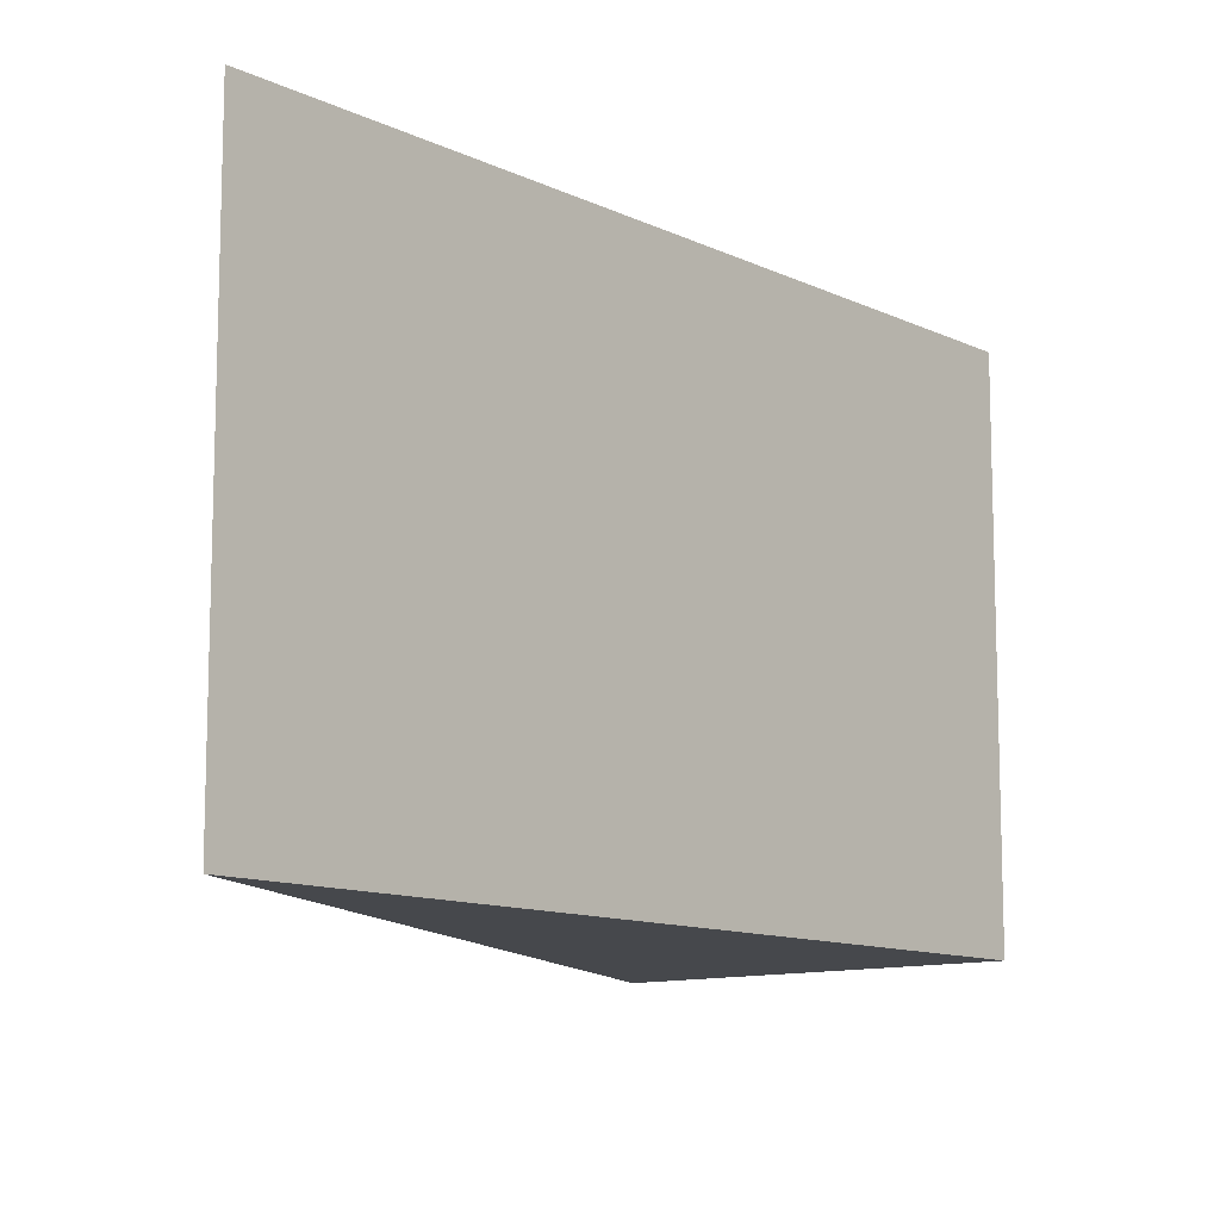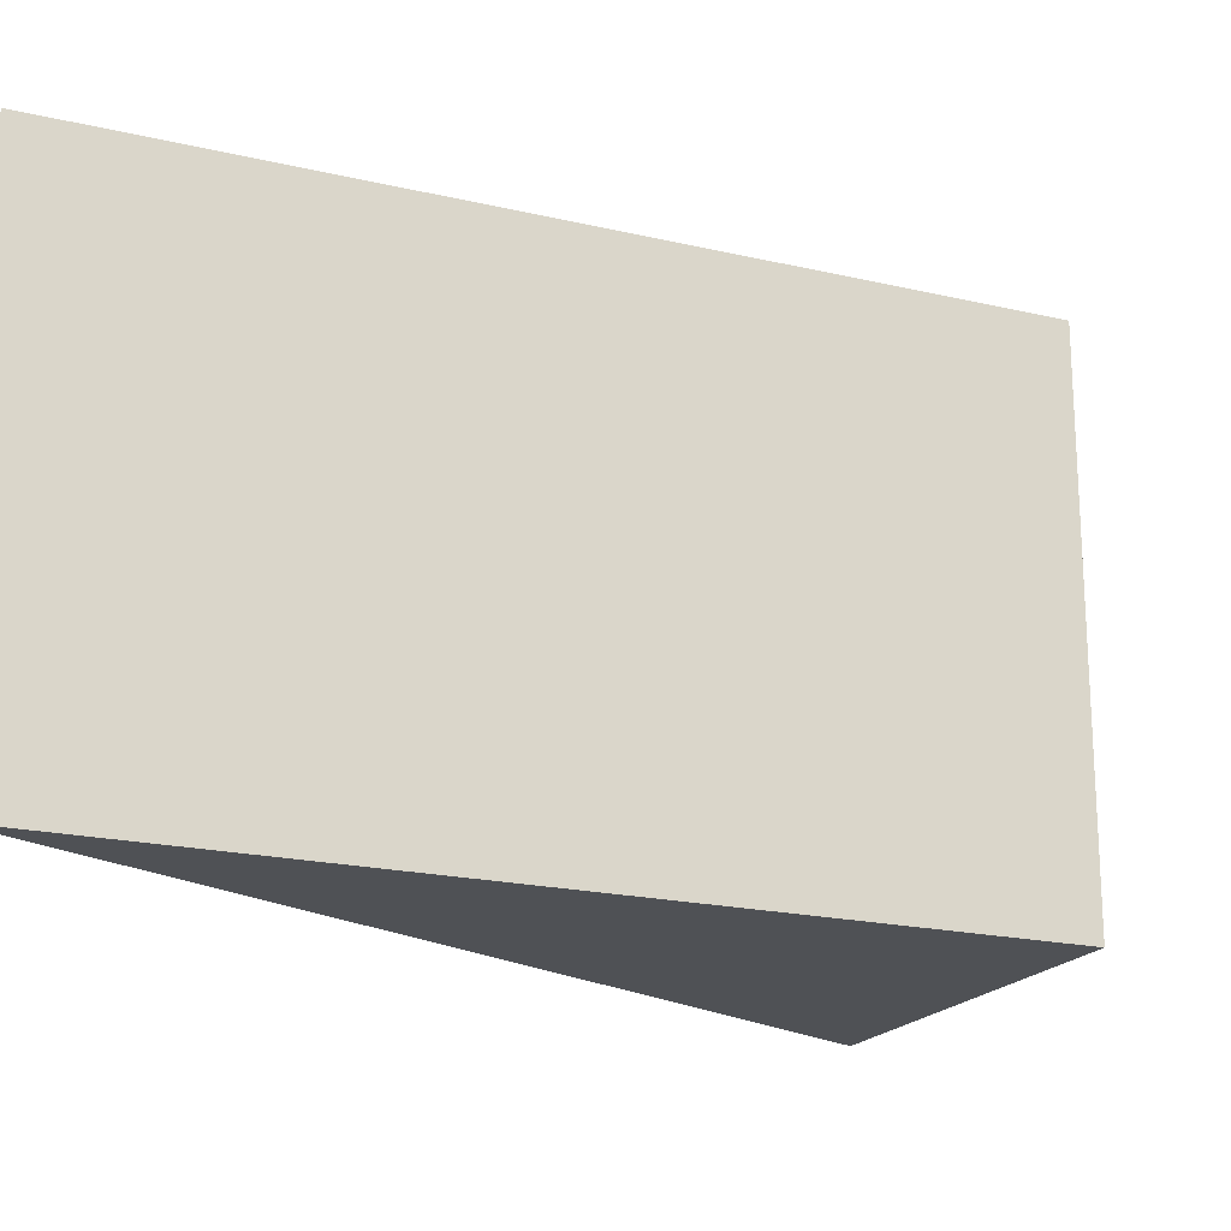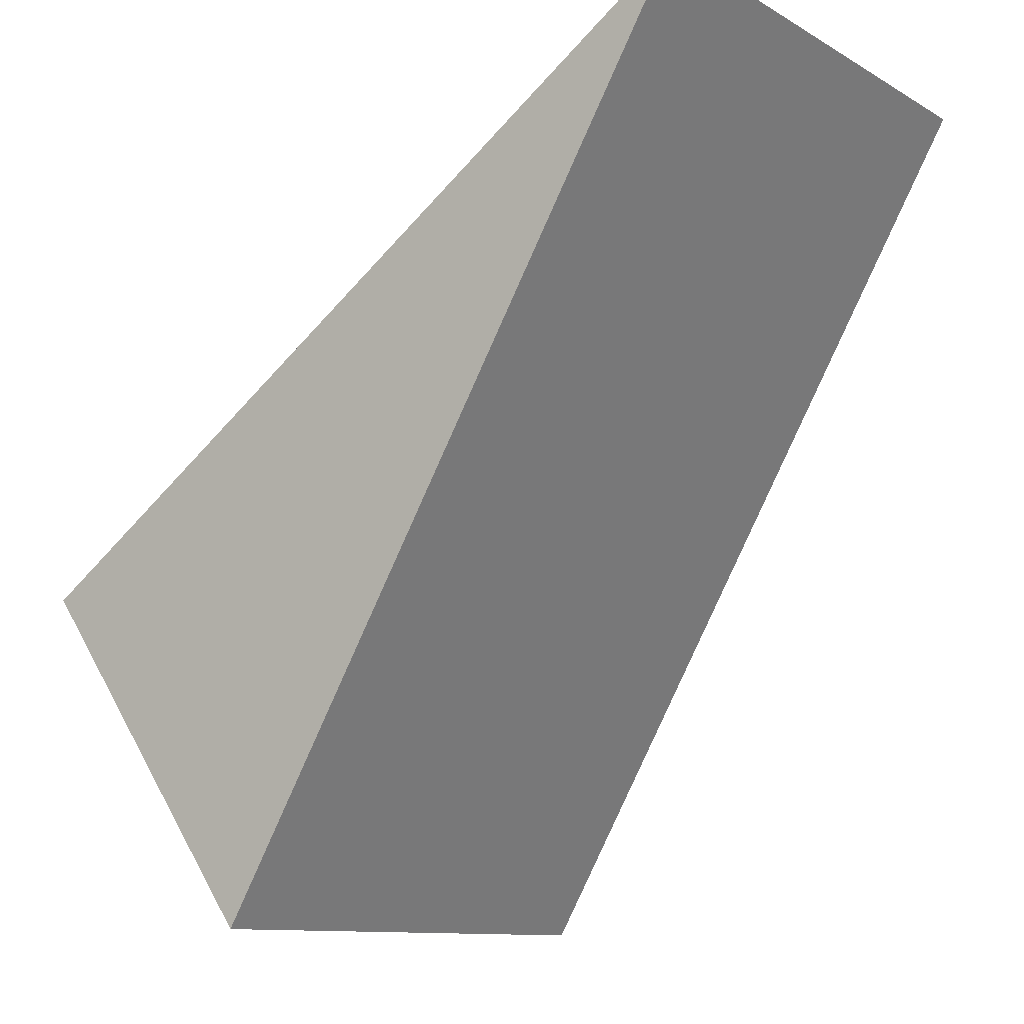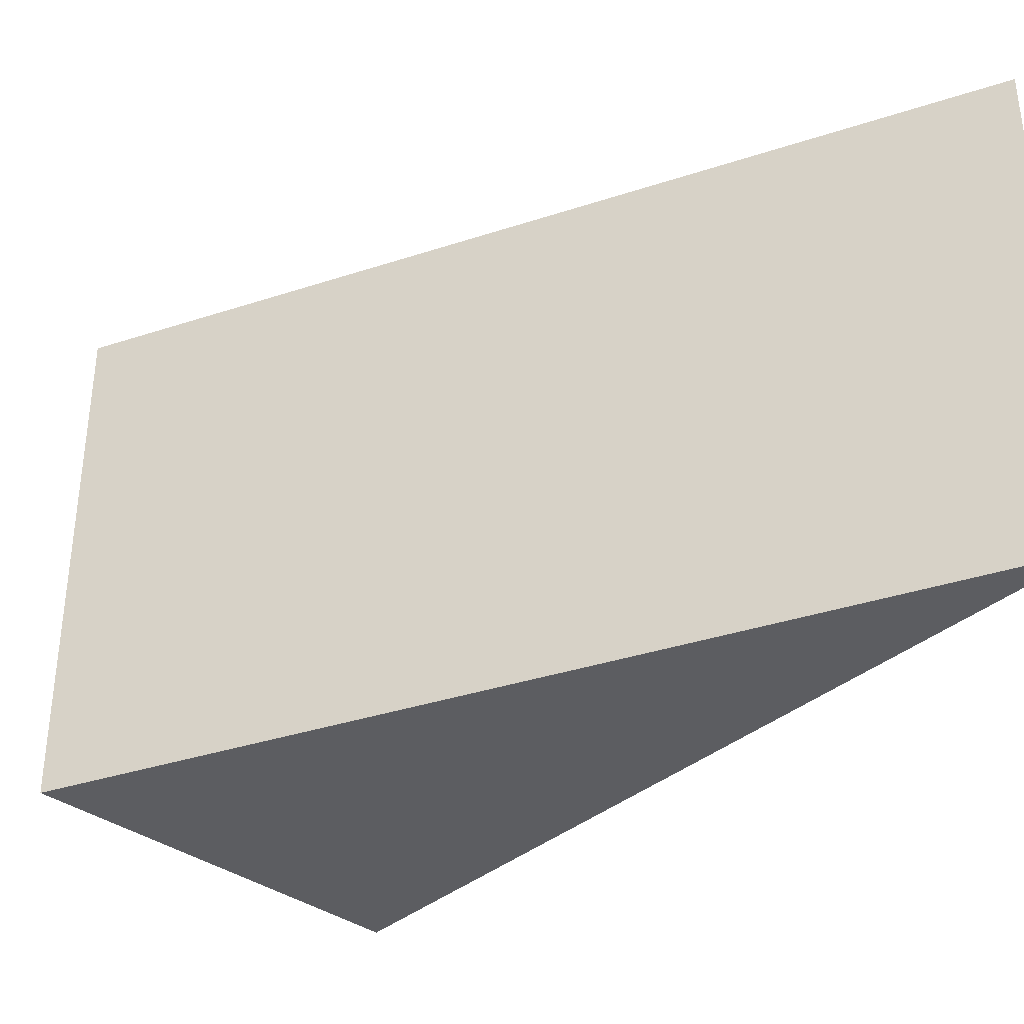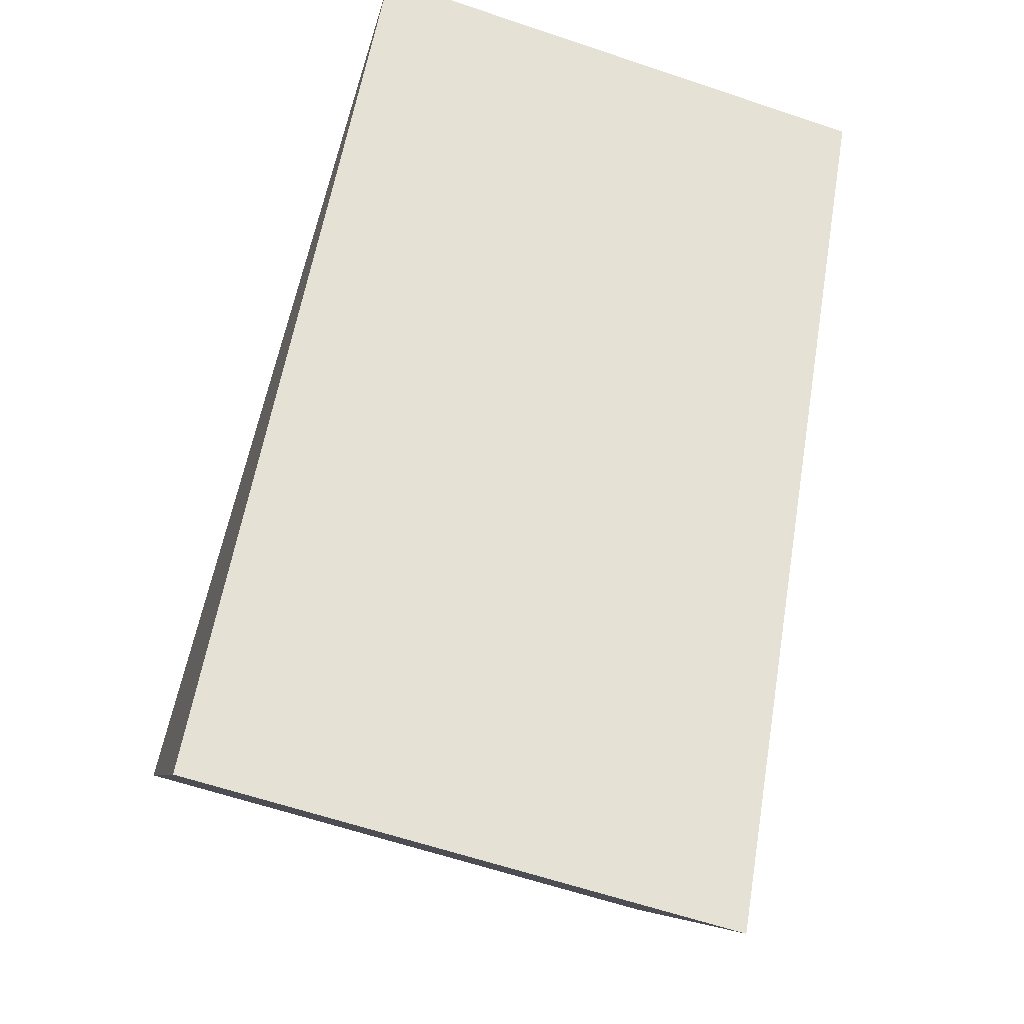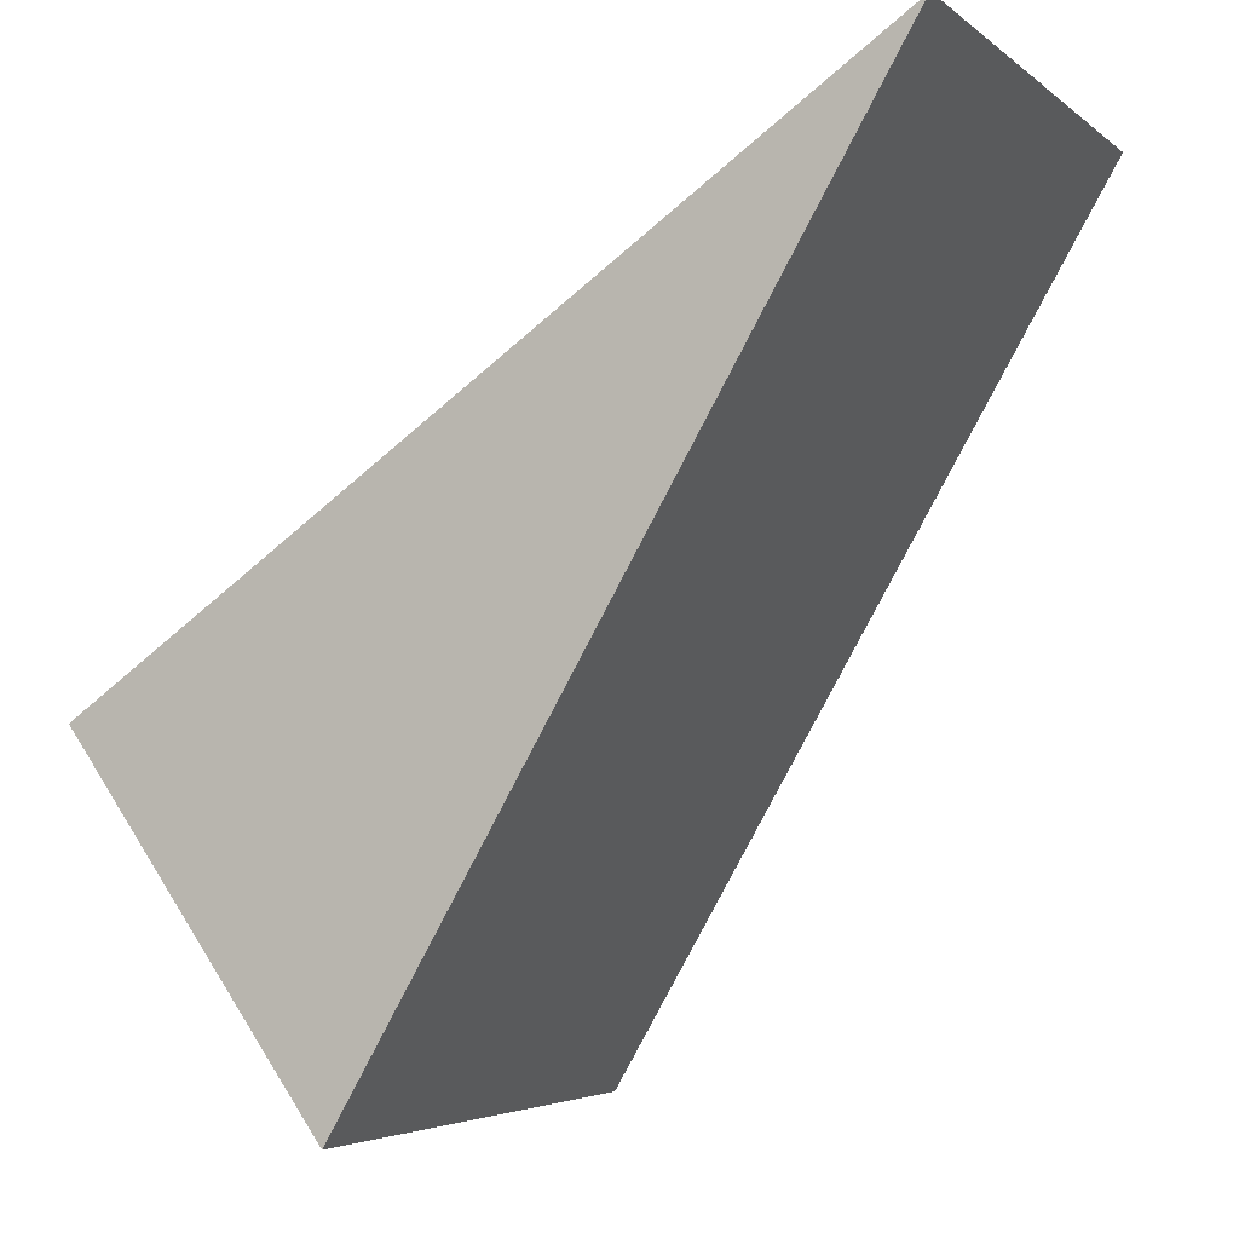
<metadata>
{"format":"obj","ext":"obj","renderer":"f3d","projection":"perspective","resolution":1024,"background":"white","views":[{"elev":-11.3,"azim":165.9,"up":"+Z"},{"elev":-19.9,"azim":-168.5,"up":"+Z"},{"elev":-11.0,"azim":36.2,"up":"+Y"},{"elev":-36.5,"azim":82.7,"up":"+Z"},{"elev":-62.0,"azim":71.1,"up":"+Y"},{"elev":-4.2,"azim":24.7,"up":"+Y"}]}
</metadata>
<code>
o pentagon_hole_3
v 0.063 0.063 0
v 0.008021 0.02469 0
v 0.063 0.063 0.04
v 0.008021 0.02469 0.04
v 0.02596 0 0
v 0.02596 0 0.04
f 1 2 3
f 3 2 4
f 5 1 6
f 6 1 3
f 2 5 4
f 4 5 6
f 4 6 3
f 5 2 1

</code>
